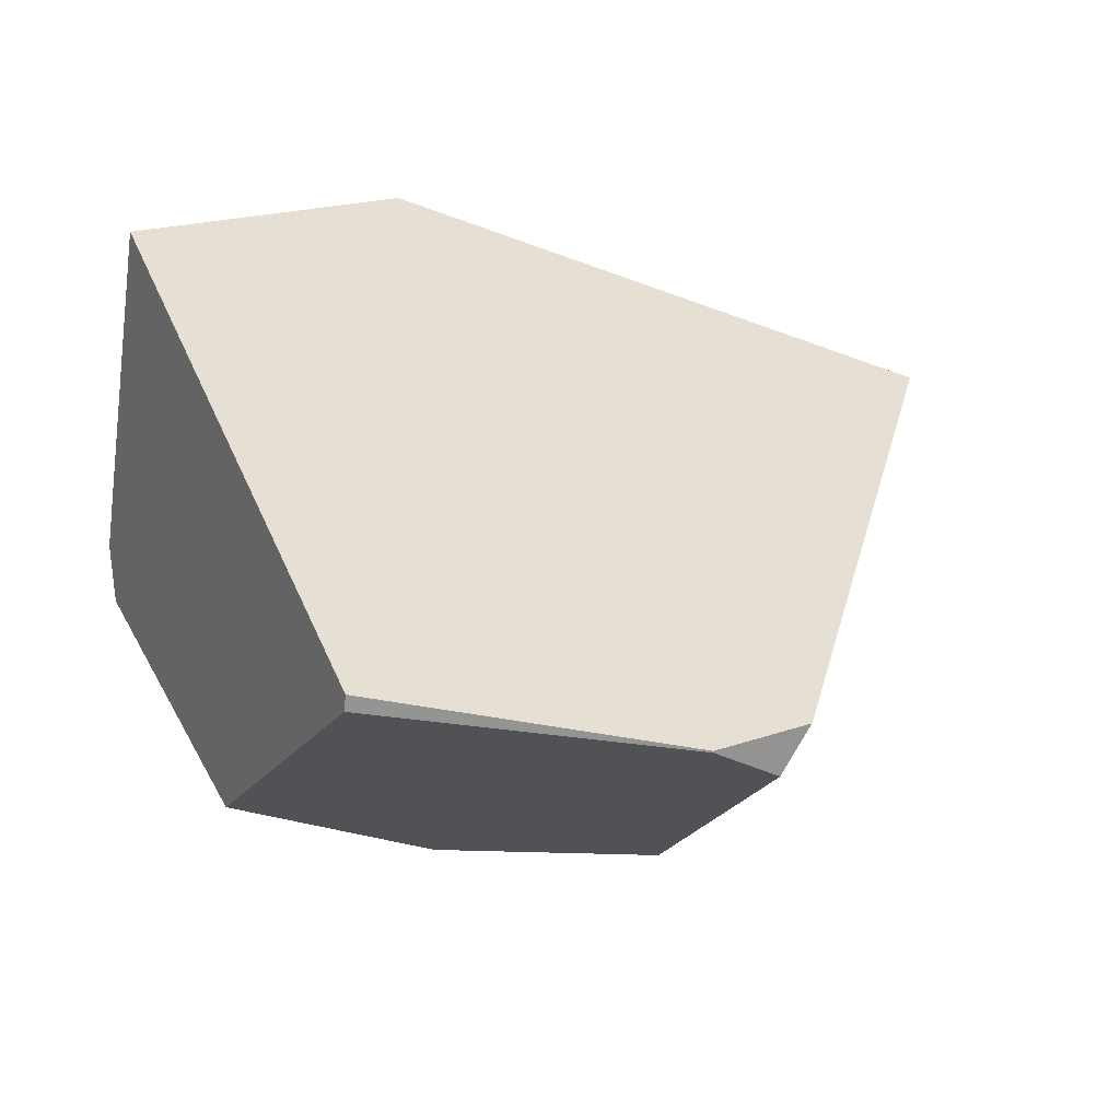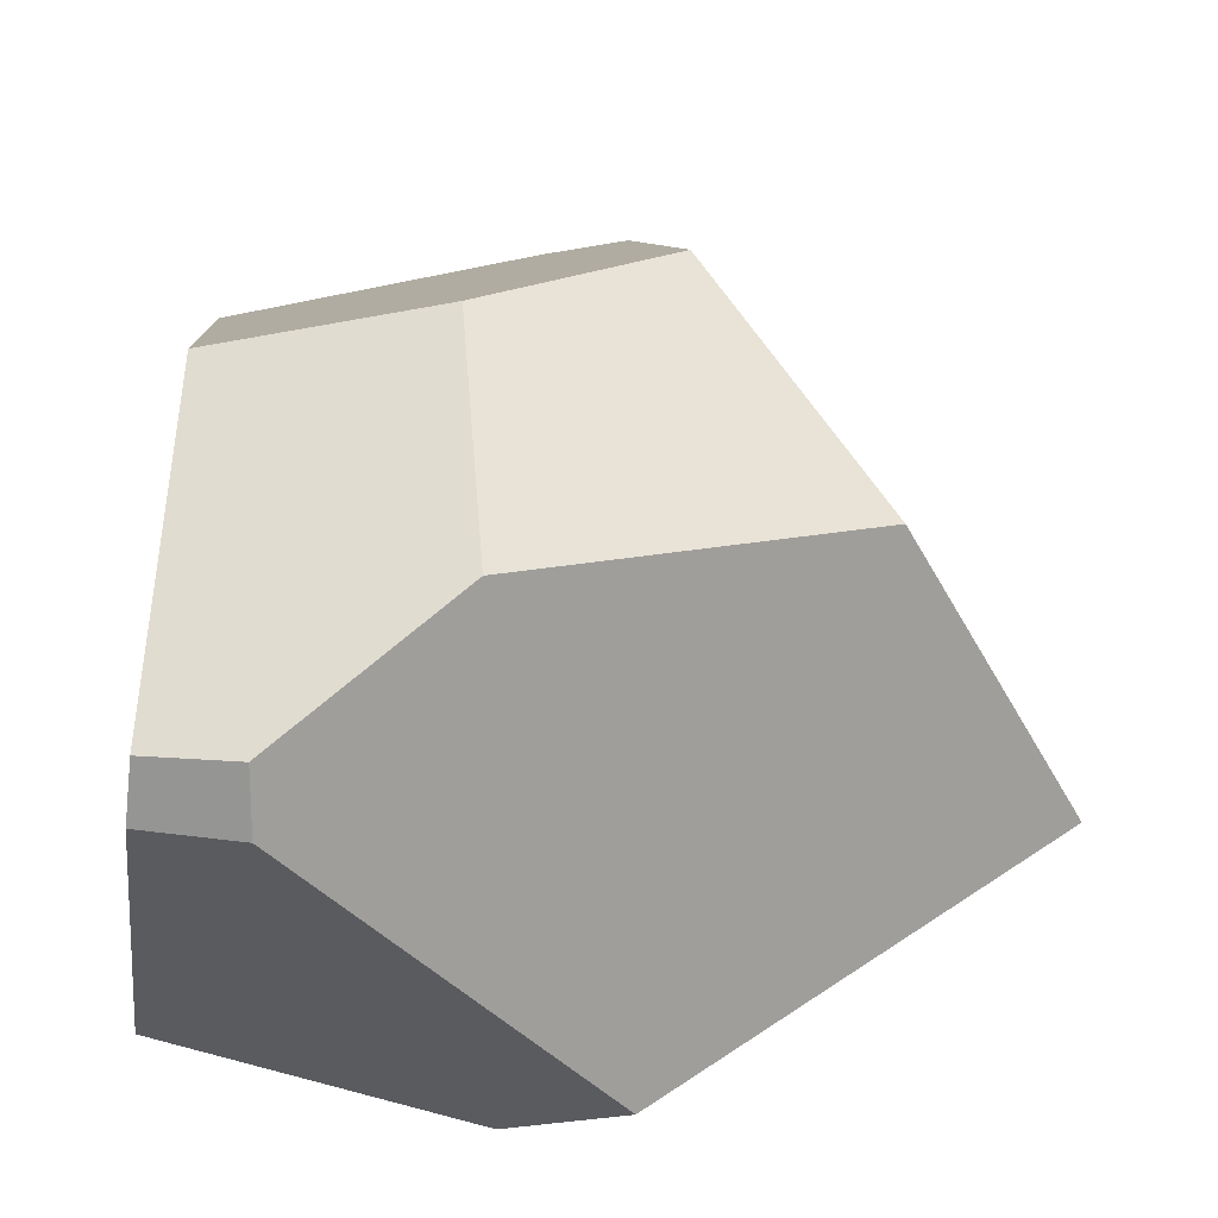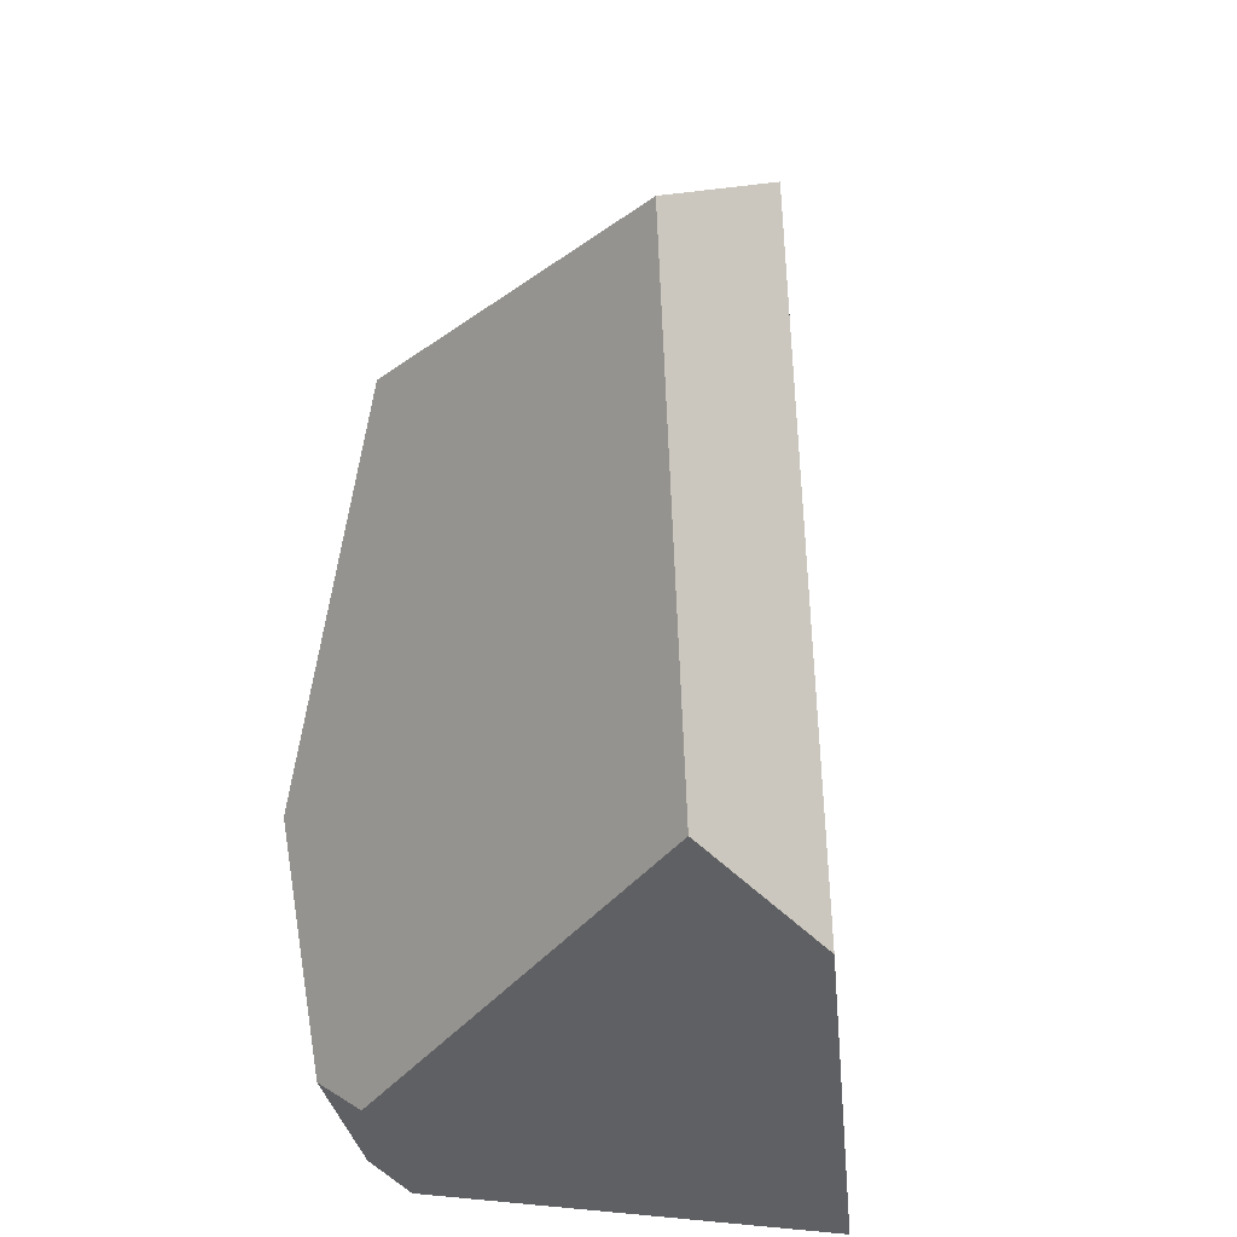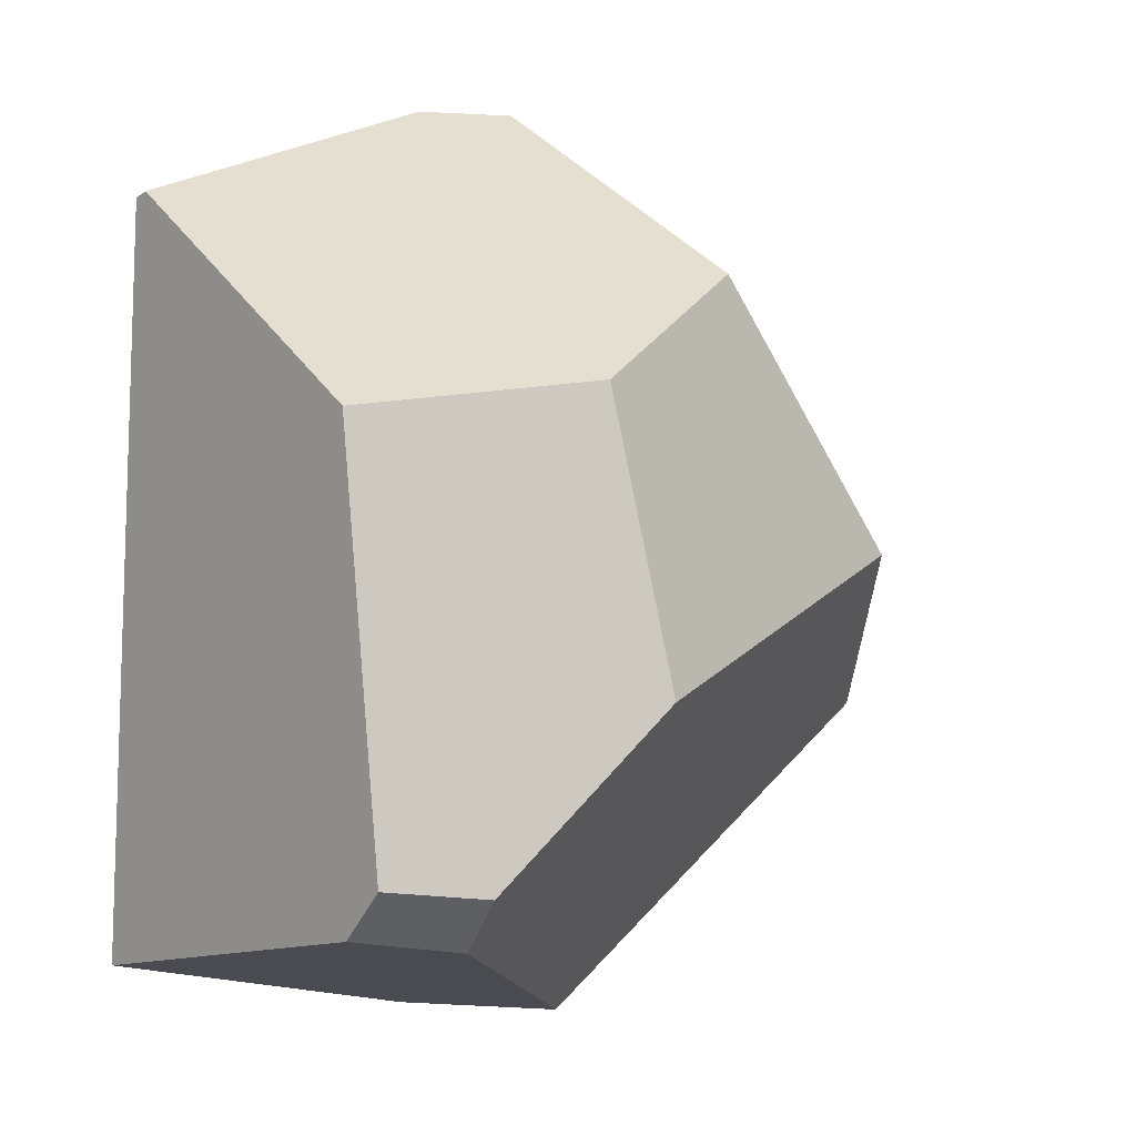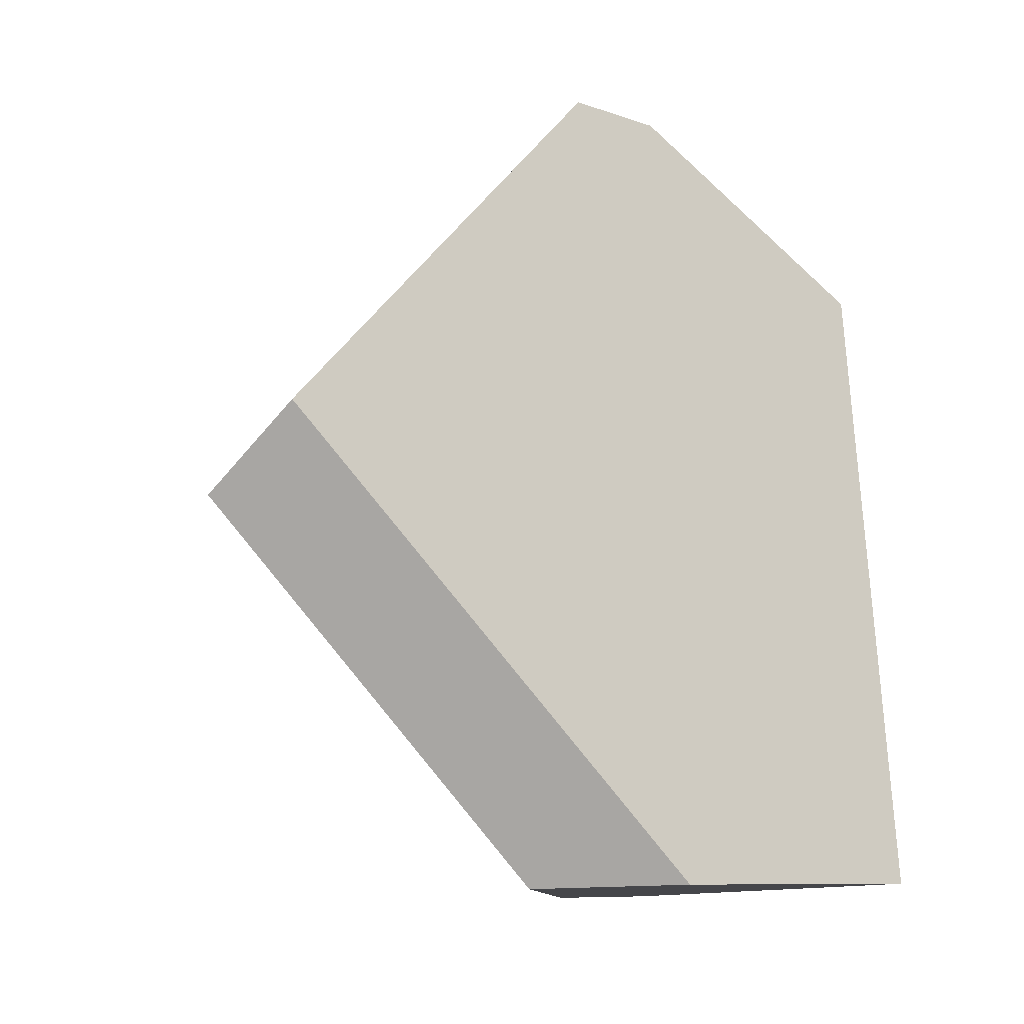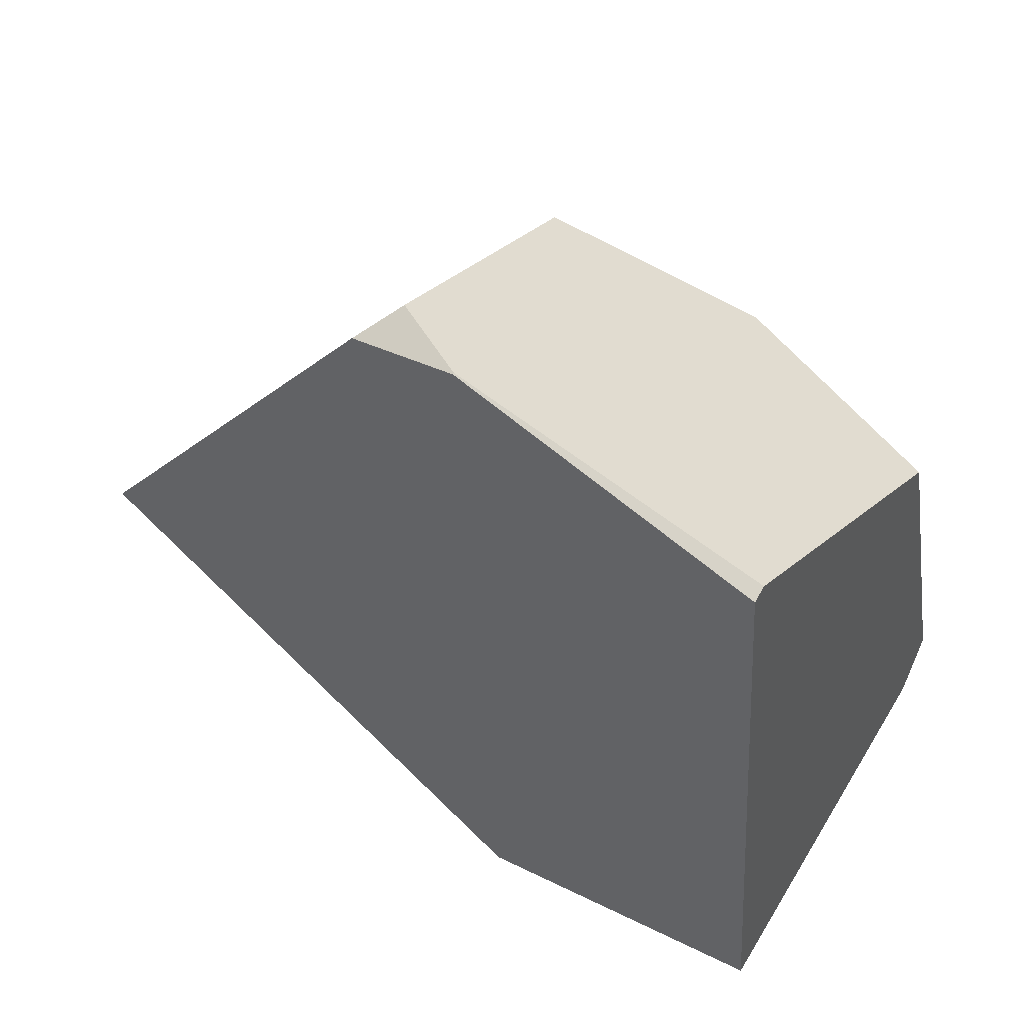
<metadata>
{"format":"obj","ext":"obj","renderer":"f3d","projection":"perspective","resolution":1024,"background":"white","views":[{"elev":44.7,"azim":-18.7,"up":"+Y"},{"elev":-21.0,"azim":-19.9,"up":"+Z"},{"elev":-64.6,"azim":79.5,"up":"+Z"},{"elev":4.0,"azim":-53.6,"up":"+Z"},{"elev":-28.6,"azim":122.2,"up":"+Z"},{"elev":54.1,"azim":-161.1,"up":"+Z"}]}
</metadata>
<code>
g  Instance
v 2.022 -50.2 -0.9091
v 2.009 -50.26 -0.8887
v 3.199 -50.51 -0.5385
v 3.199 -50.51 -0.5385
v 2.009 -50.26 -0.8887
v 3.198 -50.52 -0.5361
v 3.38 -51.03 -3.947
v 1.879 -51.8 -3.378
v 3.057 -50.53 -3.926
v 3.057 -50.53 -3.926
v 1.879 -51.8 -3.378
v 1.861 -50.2 -3.618
v 1.861 -50.2 -3.618
v 1.879 -51.8 -3.378
v 1.536 -51.58 -3.308
v 3.275 -51.87 -1.175
v 2.453 -51.94 -1.546
v 3.908 -52.14 -2.193
v 3.908 -52.14 -2.193
v 2.453 -51.94 -1.546
v 2.456 -52.21 -2.596
v 3.908 -52.14 -2.193
v 4.903 -51.4 -2.89
v 3.275 -51.87 -1.175
v 3.275 -51.87 -1.175
v 4.903 -51.4 -2.89
v 3.463 -50.76 -0.5455
v 3.463 -50.76 -0.5455
v 4.903 -51.4 -2.89
v 3.614 -50.63 -0.6385
v 3.614 -50.63 -0.6385
v 4.903 -51.4 -2.89
v 4.939 -51.02 -2.639
v 3.38 -51.03 -3.947
v 4.903 -51.4 -2.89
v 1.879 -51.8 -3.378
v 1.879 -51.8 -3.378
v 4.903 -51.4 -2.89
v 1.822 -51.95 -3.178
v 1.822 -51.95 -3.178
v 4.903 -51.4 -2.89
v 2.456 -52.21 -2.596
v 2.456 -52.21 -2.596
v 4.903 -51.4 -2.89
v 3.908 -52.14 -2.193
v 1.665 -51.47 -1.629
v 1.507 -51.74 -3.128
v 2.453 -51.94 -1.546
v 2.453 -51.94 -1.546
v 1.507 -51.74 -3.128
v 2.456 -52.21 -2.596
v 2.456 -52.21 -2.596
v 1.507 -51.74 -3.128
v 1.822 -51.95 -3.178
v 3.614 -50.63 -0.6385
v 4.939 -51.02 -2.639
v 3.199 -50.51 -0.5385
v 3.199 -50.51 -0.5385
v 4.939 -51.02 -2.639
v 2.022 -50.2 -0.9091
v 2.022 -50.2 -0.9091
v 4.939 -51.02 -2.639
v 1.861 -50.2 -3.618
v 1.861 -50.2 -3.618
v 4.939 -51.02 -2.639
v 3.057 -50.53 -3.926
v 3.614 -50.63 -0.6385
v 3.199 -50.51 -0.5385
v 3.463 -50.76 -0.5455
v 3.463 -50.76 -0.5455
v 3.199 -50.51 -0.5385
v 3.198 -50.52 -0.5361
v 1.507 -51.74 -3.128
v 1.665 -51.47 -1.629
v 1.536 -51.58 -3.308
v 1.536 -51.58 -3.308
v 1.665 -51.47 -1.629
v 1.861 -50.2 -3.618
v 1.861 -50.2 -3.618
v 1.665 -51.47 -1.629
v 2.022 -50.2 -0.9091
v 2.022 -50.2 -0.9091
v 1.665 -51.47 -1.629
v 2.009 -50.26 -0.8887
v 3.198 -50.52 -0.5361
v 2.009 -50.26 -0.8887
v 3.463 -50.76 -0.5455
v 3.463 -50.76 -0.5455
v 2.009 -50.26 -0.8887
v 3.275 -51.87 -1.175
v 3.275 -51.87 -1.175
v 2.009 -50.26 -0.8887
v 2.453 -51.94 -1.546
v 2.453 -51.94 -1.546
v 2.009 -50.26 -0.8887
v 1.665 -51.47 -1.629
v 3.38 -51.03 -3.947
v 3.057 -50.53 -3.926
v 4.903 -51.4 -2.89
v 4.903 -51.4 -2.89
v 3.057 -50.53 -3.926
v 4.939 -51.02 -2.639
v 1.879 -51.8 -3.378
v 1.822 -51.95 -3.178
v 1.536 -51.58 -3.308
v 1.536 -51.58 -3.308
v 1.822 -51.95 -3.178
v 1.507 -51.74 -3.128
f 1 2 3
f 4 5 6
f 7 8 9
f 10 11 12
f 13 14 15
f 16 17 18
f 19 20 21
f 22 23 24
f 25 26 27
f 28 29 30
f 31 32 33
f 34 35 36
f 37 38 39
f 40 41 42
f 43 44 45
f 46 47 48
f 49 50 51
f 52 53 54
f 55 56 57
f 58 59 60
f 61 62 63
f 64 65 66
f 67 68 69
f 70 71 72
f 73 74 75
f 76 77 78
f 79 80 81
f 82 83 84
f 85 86 87
f 88 89 90
f 91 92 93
f 94 95 96
f 97 98 99
f 100 101 102
f 103 104 105
f 106 107 108

</code>
